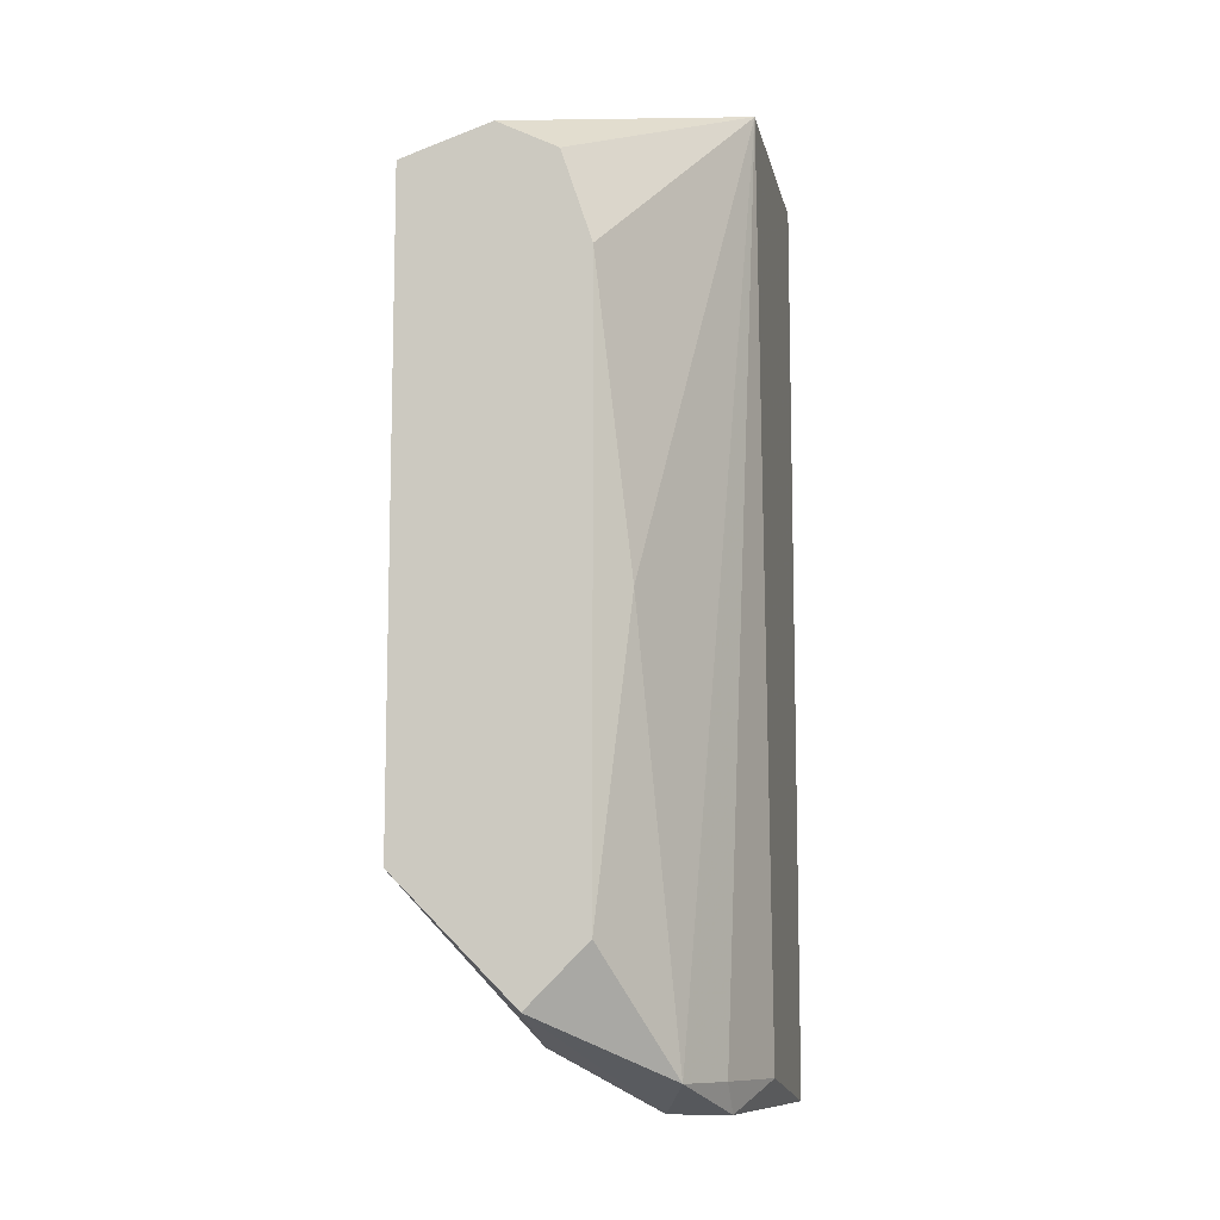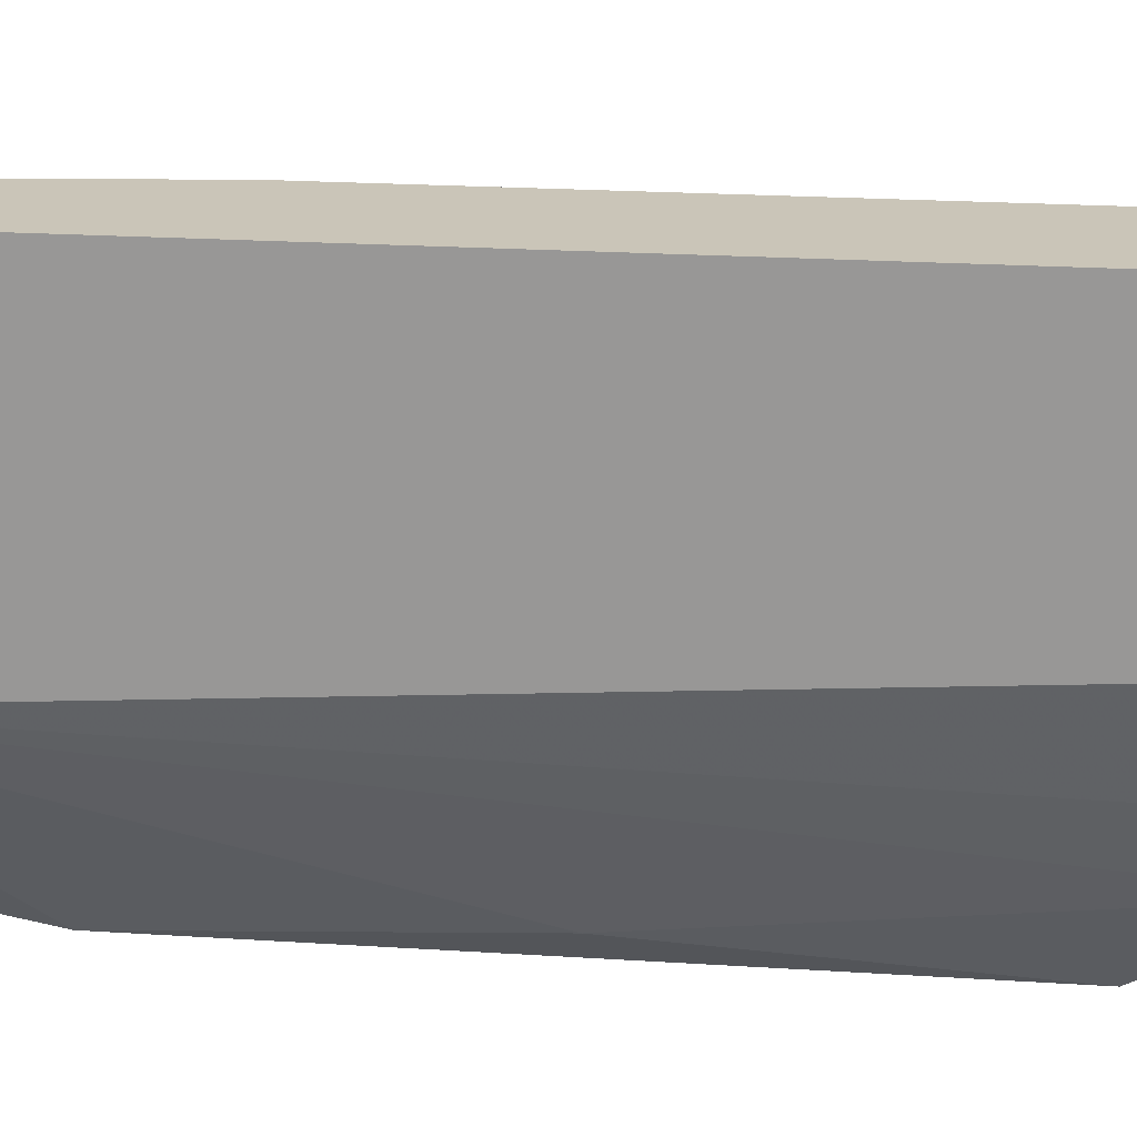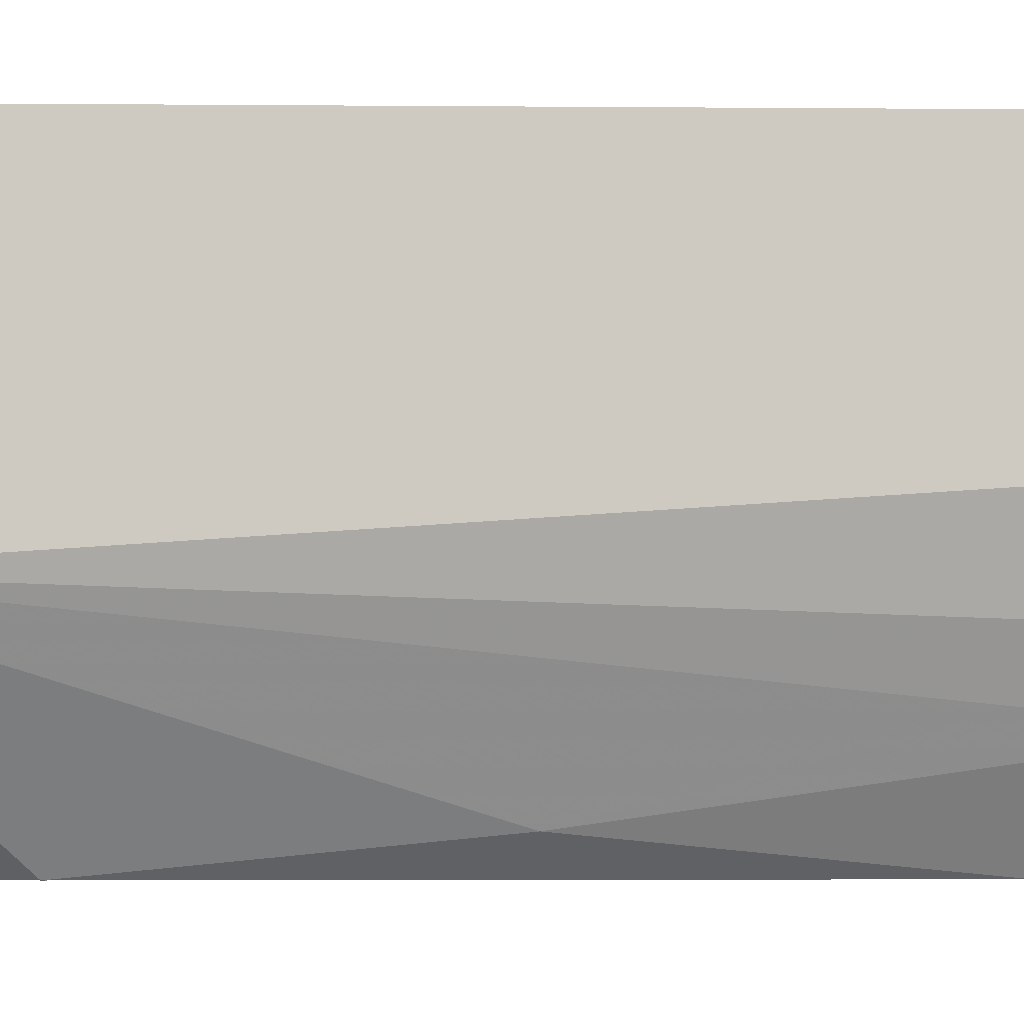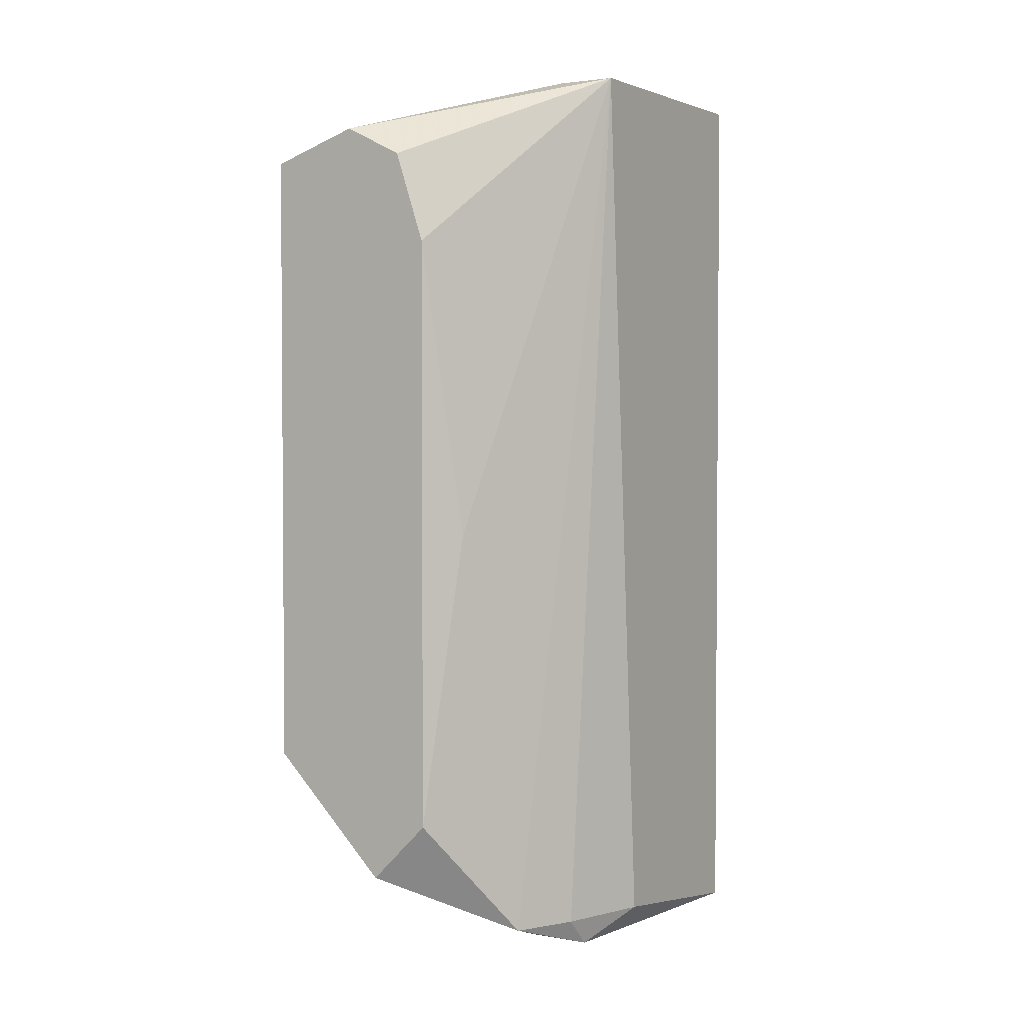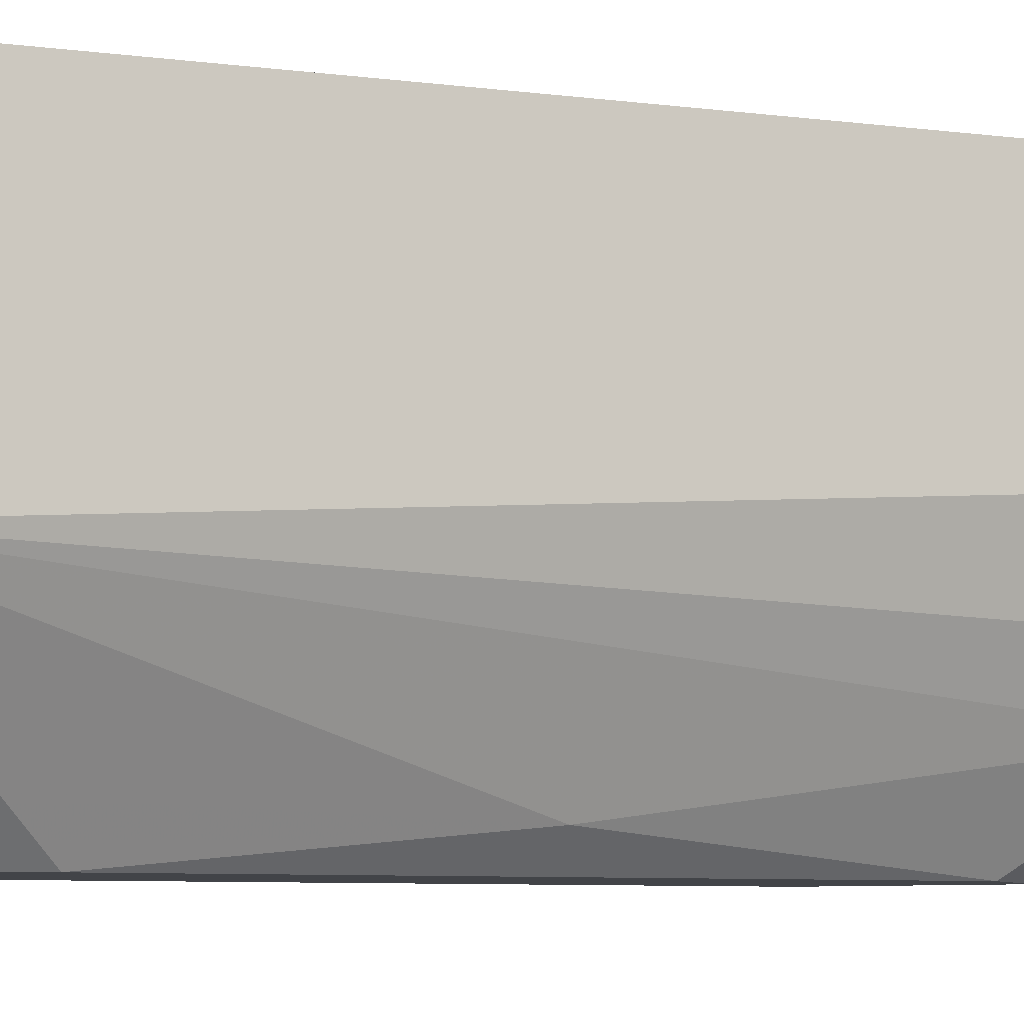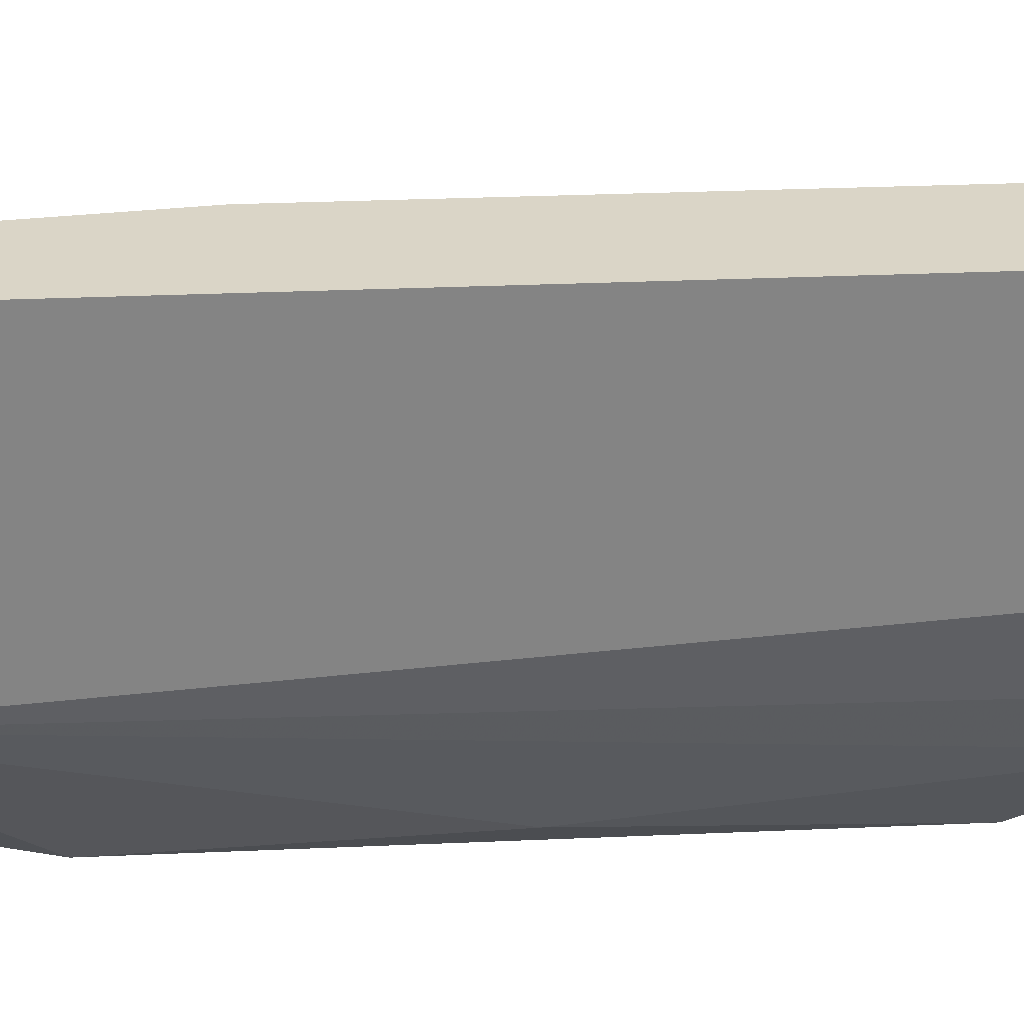
<metadata>
{"format":"obj","ext":"obj","renderer":"f3d","projection":"perspective","resolution":1024,"background":"white","views":[{"elev":-10.0,"azim":11.3,"up":"+Z"},{"elev":20.4,"azim":96.9,"up":"+Y"},{"elev":-3.8,"azim":88.3,"up":"+Y"},{"elev":2.7,"azim":31.4,"up":"+Z"},{"elev":-7.7,"azim":70.2,"up":"+Y"},{"elev":29.0,"azim":86.2,"up":"+Y"}]}
</metadata>
<code>
v 0.01144 0.000559 0.007145
v 0.01144 -0.004317 -0.009108
v 0.01144 -0.007025 -0.00098
v 0.01252 -0.004317 -0.009108
v 0.01252 -0.004859 -0.008566
v 0.009816 -0.007568 -0.007482
v 0.009816 -0.005942 -0.008023
v 0.0109 0.000559 -0.009108
v 0.0109 0.000559 0.002269
v 0.0109 -0.007568 -0.006399
v 0.0109 -0.007568 0.004436
v 0.01198 0.000559 0.007688
v 0.01198 -0.004317 0.007688
v 0.01198 -0.005942 -0.008566
v 0.007648 -0.007568 -0.005315
v 0.007648 -0.007568 0.006062
v 0.007648 -0.007025 -0.005315
v 0.007648 -0.007025 0.006062
v 0.01307 -0.003235 -0.008566
v 0.01307 0.000559 0.007688
v 0.01307 0.000559 -0.009108
v 0.01307 -0.004317 0.007688
v 0.009274 -0.007568 0.006603
v 0.01036 -0.007568 0.006062
f 5 14 4
f 22 19 21
f 8 12 21
f 8 7 17
f 16 6 11
f 12 8 9
f 8 17 9
f 12 22 20
f 22 21 20
f 21 12 20
f 16 12 18
f 17 16 18
f 9 17 18
f 11 6 10
f 6 14 10
f 12 9 1
f 18 12 1
f 9 18 1
f 16 11 23
f 7 6 15
f 6 16 15
f 17 7 15
f 16 17 15
f 6 7 2
f 7 8 2
f 8 21 2
f 14 6 2
f 22 11 3
f 14 22 3
f 11 10 3
f 10 14 3
f 22 12 13
f 12 16 13
f 23 22 13
f 16 23 13
f 19 22 5
f 22 14 5
f 11 22 24
f 22 23 24
f 23 11 24
f 21 19 4
f 2 21 4
f 14 2 4
f 19 5 4

</code>
